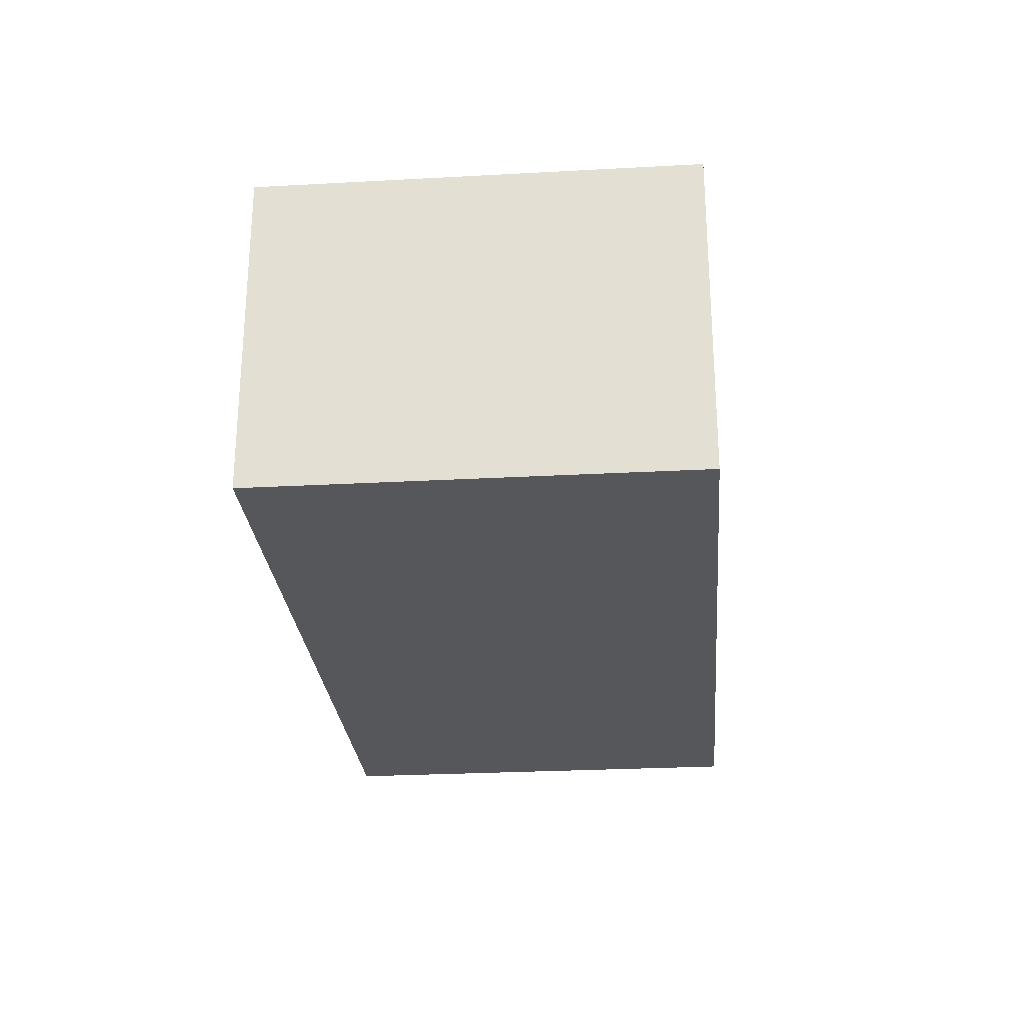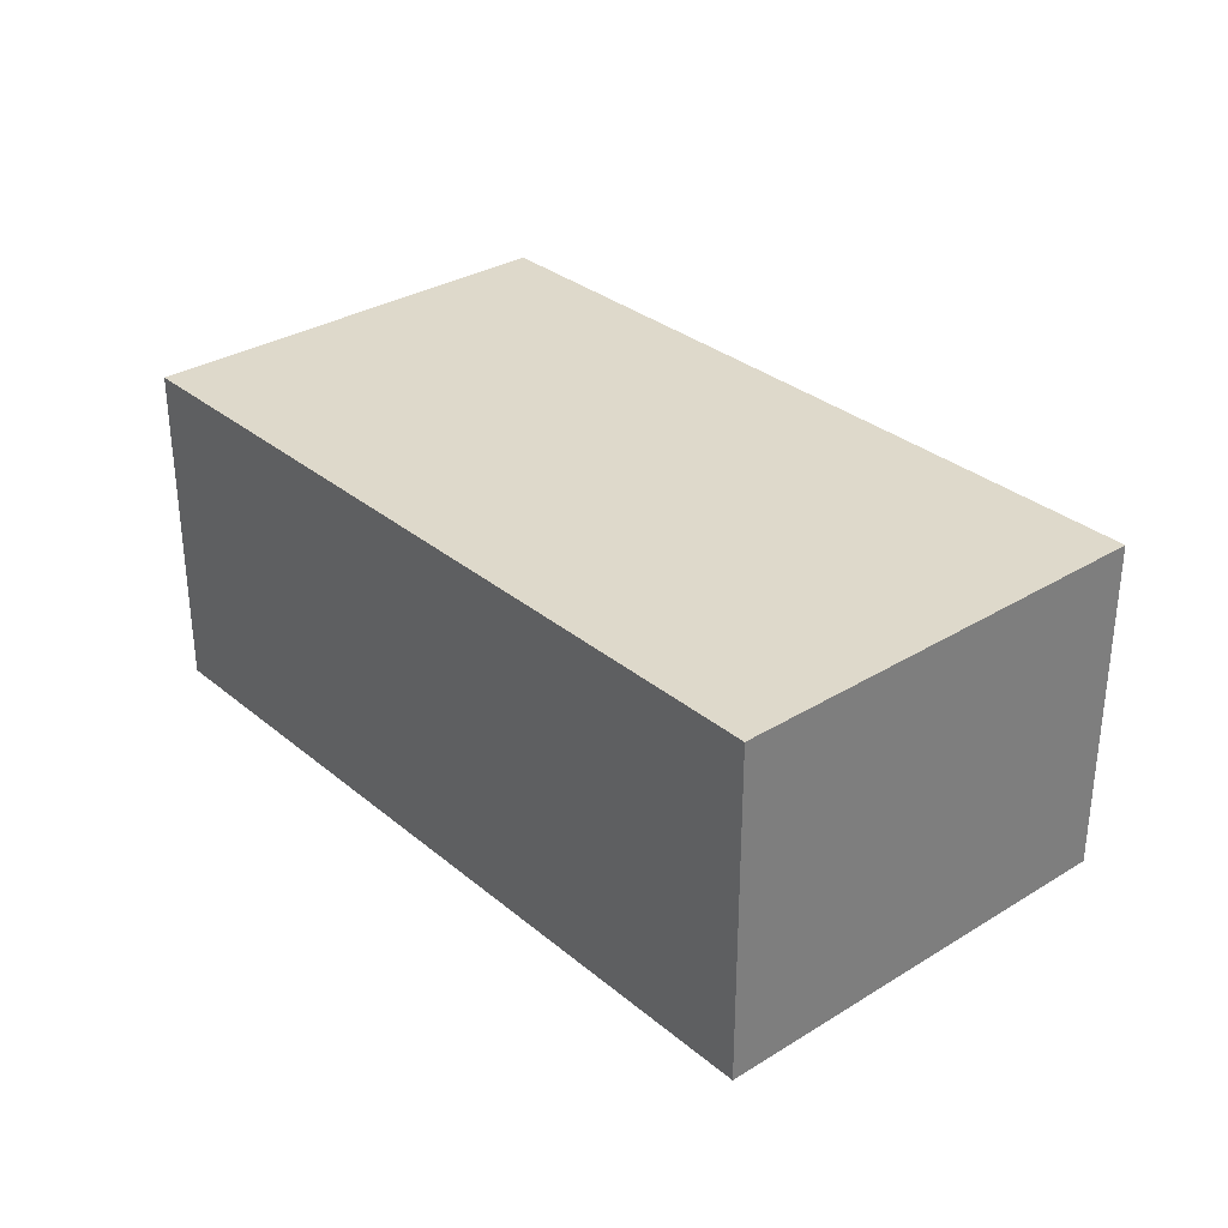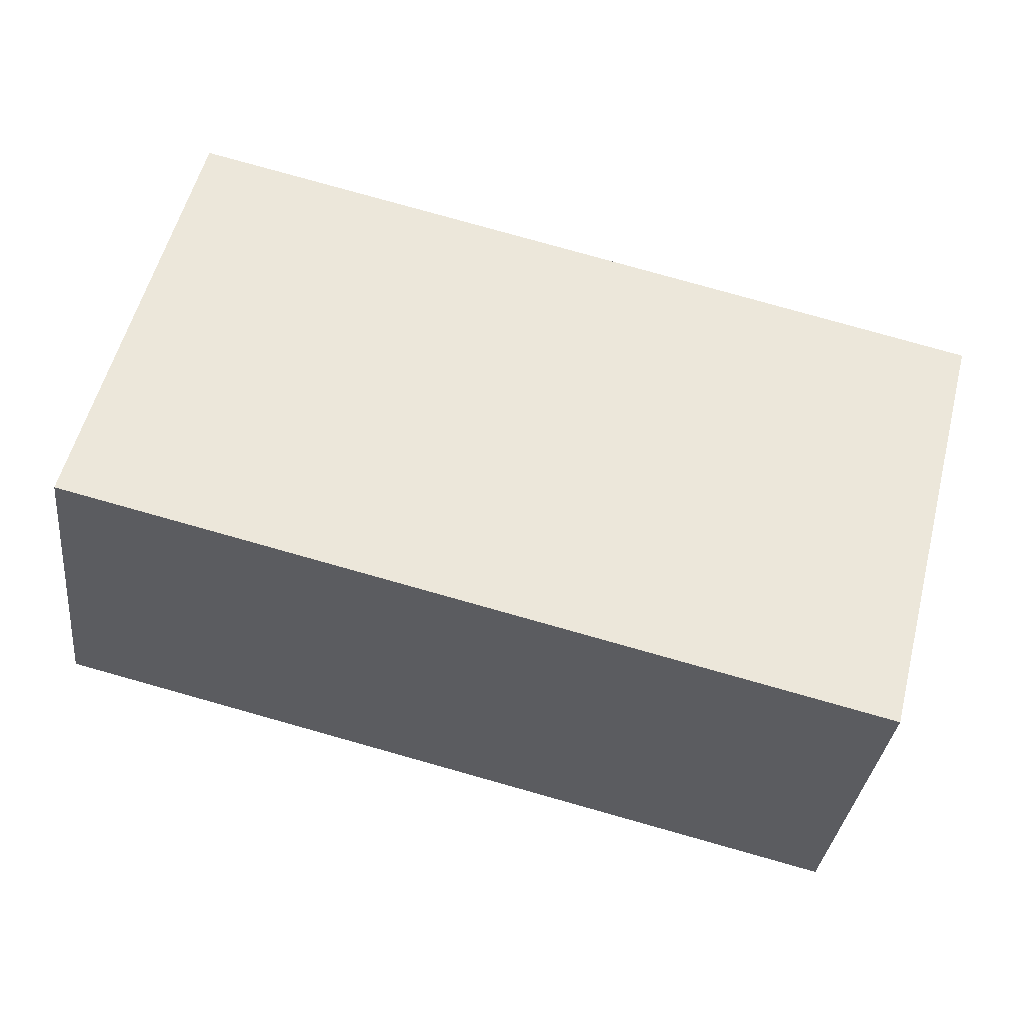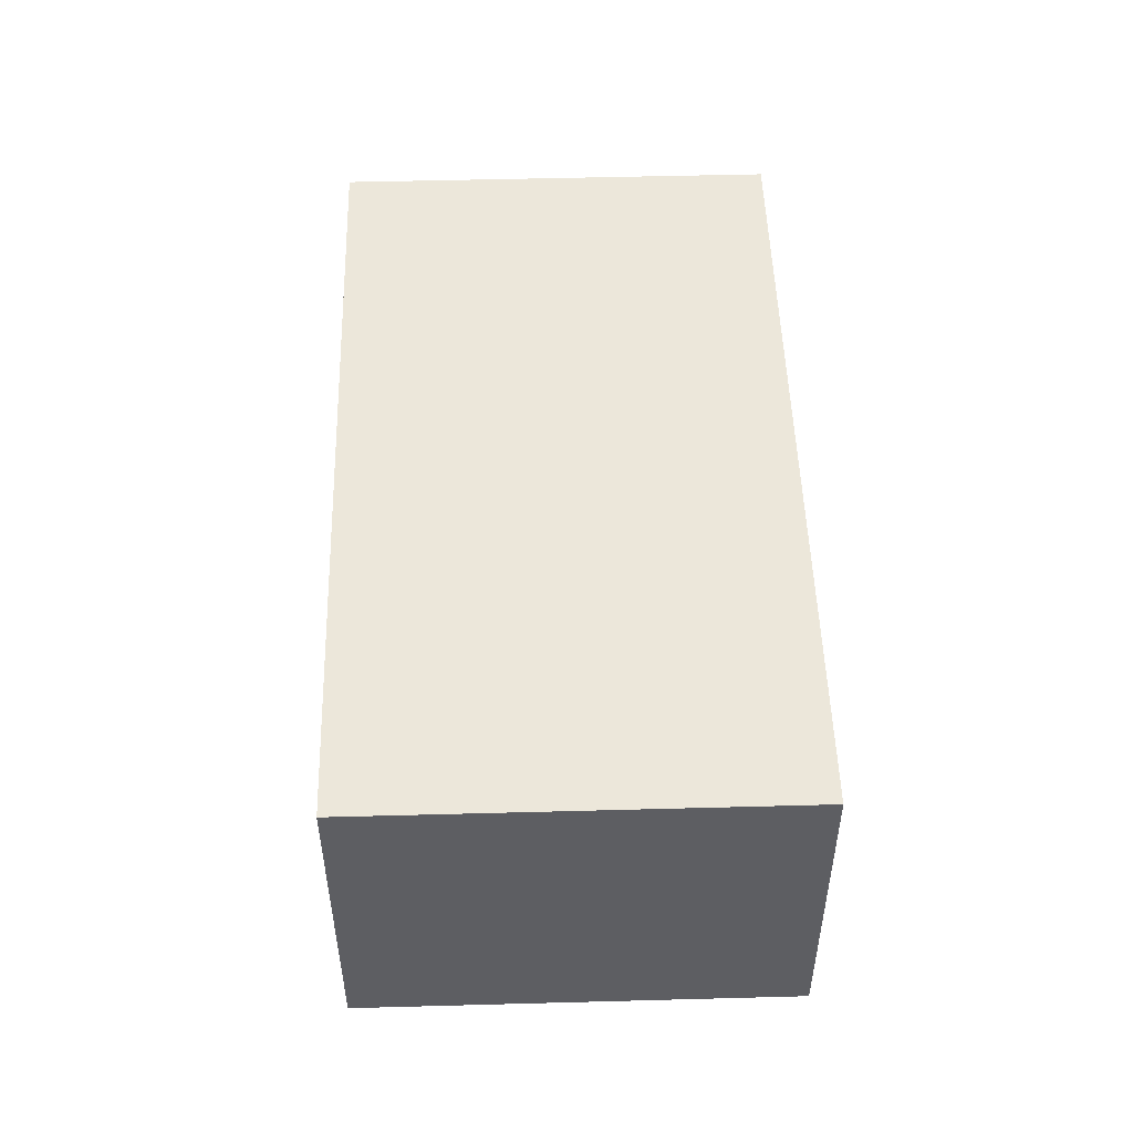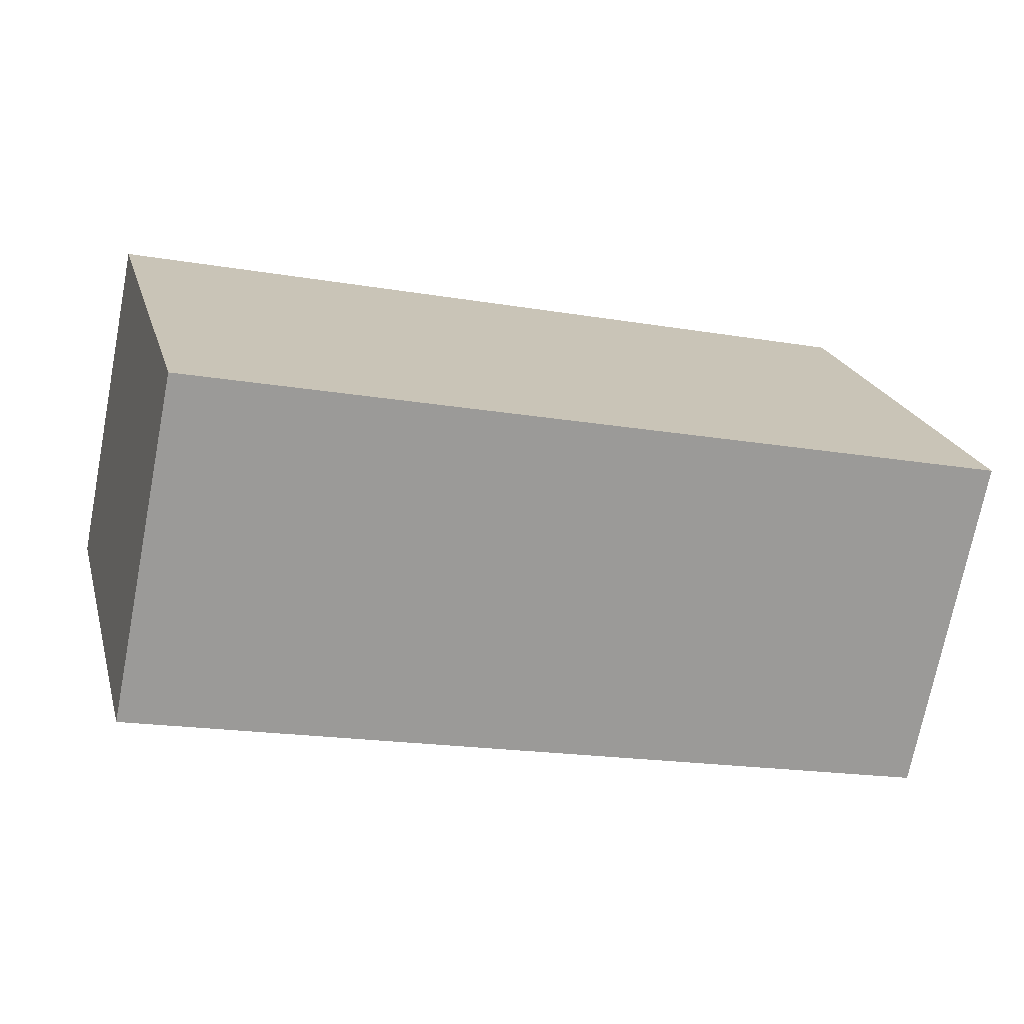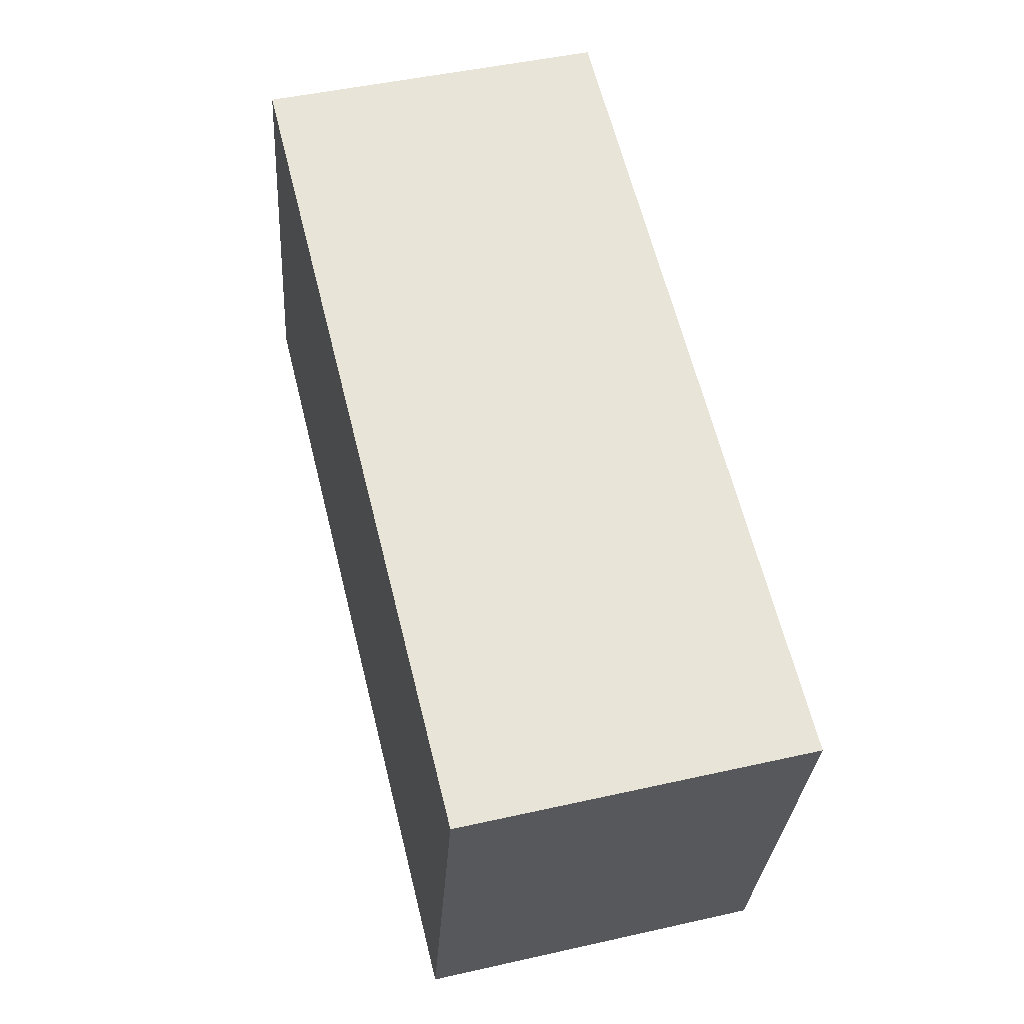
<metadata>
{"format":"obj","ext":"obj","renderer":"f3d","projection":"perspective","resolution":1024,"background":"white","views":[{"elev":-26.6,"azim":109.2,"up":"+Y"},{"elev":31.8,"azim":-116.6,"up":"+Y"},{"elev":-33.4,"azim":-6.4,"up":"+Z"},{"elev":50.6,"azim":102.6,"up":"+Y"},{"elev":-72.1,"azim":169.0,"up":"+Z"},{"elev":47.3,"azim":75.7,"up":"+Z"}]}
</metadata>
<code>
v  4.252 1.823 -1.082
v  0.594 1.823 2.334
v  4.846 1.823 1.251
v  0 1.823 1.116e-16
v  4.846 -7.66e-17 1.251
v  4.252 6.625e-17 -1.082
v  0 0 0
v  0.594 -1.429e-16 2.334
g defaultobject
f 1 2 3
f 2 1 4
f 5 1 3
f 1 5 6
f 6 4 1
f 4 6 7
f 7 2 4
f 2 7 8
f 8 3 2
f 3 8 5
f 5 7 6
f 7 5 8

</code>
